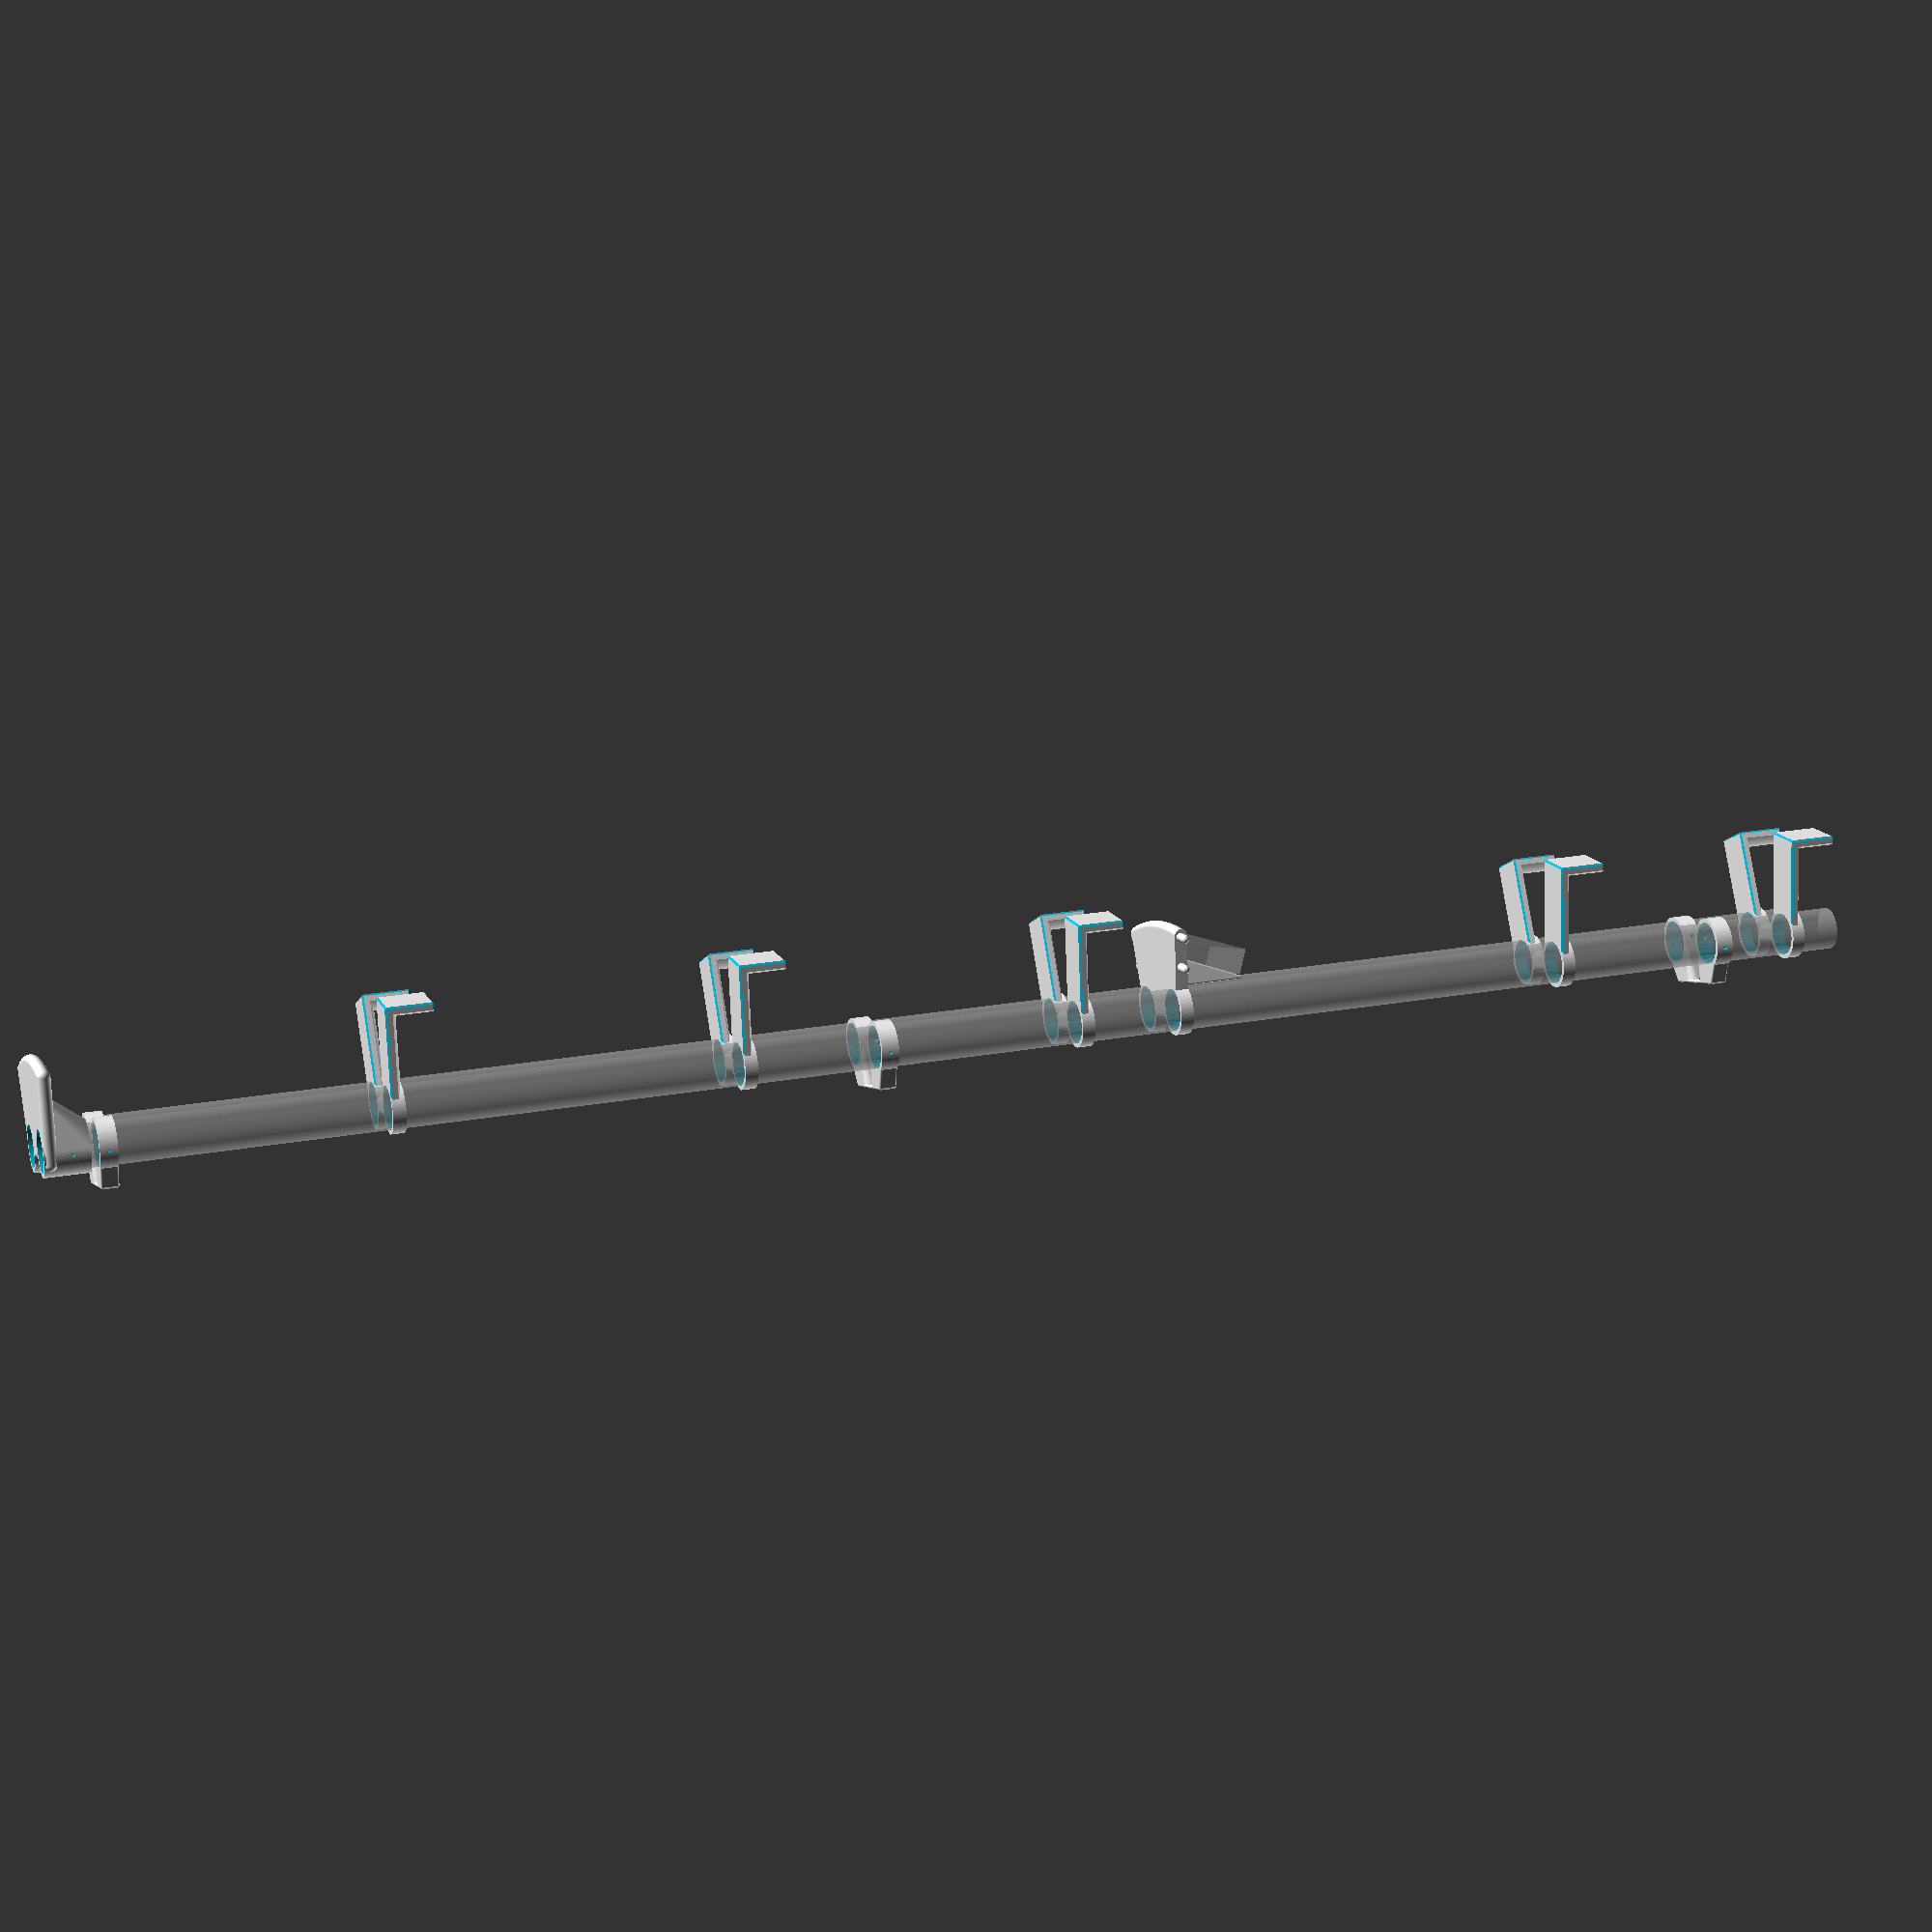
<openscad>

$fn=120;
//pipe_dia=33.401+0.5; // 1" pvc
pipe_dia=49; // 1.5" abs

//base();
//keyholder();
full_stack();

module full_stack(){
    height=2133.6;
    
    translate([0,0,1300]) keyholder();
    for(Z=[300,700,1100,1700,2000])
    translate([0,0,80+Z]){
        top_supportV2();
        //%translate([0,-150,-300]) cube([100,100,390]);
    }
    for(Z=[80,960,2000])
    translate([0,0,Z]) bottom_support_unit();
    base();
    translate([0,0,height/2]) pipes(height=height);
}

module base(mount_hole=5){
    translate([0,195,5]) for(R=[-1,1]) 
        rotate([0,0,12*R]) 
        translate([0,-210,-4]) support();
    
    top_support(tongue_length=0, mount_hole=5, 
                    linked="none", width=100, angle=30);
    difference(){
        for(X=[-1,1]){
            translate([0,245,-2.5]) 
                rotate([0,0,15*X]) translate([0,-250,0]) 
                hull(){
                    sphere(d=15);
                    translate([0,-100,0]) sphere(d=15);
                }
        }
        translate([0,195,-5]) for(R=[-1,1]){
            rotate([0,0,12*R]) translate([0,-250,0])
            translate([0,40,2.5]) 
                cylinder(d=pipe_dia, h=16, center=true);
        }
    }
}

module keyholder(mount_hole=5){
    translate([0,-70,40]) rotate([70,0,0]){
        %cube([120, 75, 30], center=true); // wallet
    }
    translate([0,-70,-5]) wallet_support();
    difference(){
        top_support(tongue_length=0, mount_hole=5, 
                    linked="none", width=100, angle=25);
        translate([0,-72,40]) rotate([68,0,0]) translate([0,-3,0.5]) rounded_cube(dia=[120,75,30], d=4, f=20);
        
    }
    for(X=[-1,1]){
        translate([53*X,-100,-5]) 
            rotate([0,85*X,12.5*X]) translate([0,0,20]) 
            rounded_cylinder(d=10, $fn=30);
        translate([45*X,-65,-5]) 
            rotate([0,85*X,12.5*X]) translate([0,0,20]) 
            rounded_cylinder(d=10, $fn=30);
    }
}

module rounded_cylinder(d=10, $fn=30){
    hull(){
        cylinder(d=d, h=1);
        translate([0,0,15]) sphere(d=d, $fn=$fn);
    }
}

module wallet_support(height=75, width=120, thickness=30, d=4, f=20){
    hull()
    for(X=[-1,1], Y=[0,1], Z=[0,1]){
        translate([width/2*X, thickness*Y, 0]) sphere(d=d,$fn=f);
        translate([width/2*X, thickness, height]) sphere(d=d,$fn=f);
    }
}

module rounded_cube(dia=[100,10,100], d=4, f=20){
    hull()
    for(X=[-1,1], Y=[-1,1], Z=[-1,1]){
        translate([dia[0]/2*X, dia[1]/2*Y, dia[2]/2*Z]) sphere(d=d,$fn=f);
    }
}

module bottom_support_unit(mount_hole=5, height=20, offset=20){
    rotate([0,180,0])
    translate([0,195,10]) for(R=[-1,1]) 
    rotate([0,0,12*R]) translate([0,-210,0]){
        difference(){
            union(){
            cylinder(d=pipe_dia+10, h=height);
            hull(){
              translate([-0*R,0,height/2]) rotate([0,0,-12*R]){
                for(X=[-1,1], Z=[-1,1]){
                translate([((pipe_dia+5)/2)*X,0,((height/2)-2)*Z])
                  rotate([90,0,0]) cylinder(d=4, h=1);
                translate([0,(pipe_dia/2)+3+offset,((height/2)-2)*Z])
                  rotate([90,0,0]) cylinder(d=4, h=1);
                 translate([-25*R,(pipe_dia/2)+3+offset,0])
                    rotate([90,0,0]) cylinder(d=height, h=1);
                  }
                 }
                }
                
            }
            translate([0,0,-1]) 
                cylinder(d=pipe_dia, h=height+2);
            translate([0,0,height/2]) rotate([0,90,0]) 
            cylinder(d=mount_hole, h=pipe_dia*2, center=true);
        }
    }
    difference(){
        translate([0,(pipe_dia/2)-7.5+offset,-(height/2)-10])
            hull() for(Z=[-1,1])
                translate([0,0,(height*Z/2)-2*Z])
            rotate([0,90,0])
            cylinder(d=4, h=90, center=true);
        
        translate([0,offset,-height]) rotate([90,0,0]) 
            cylinder(d=mount_hole, h=70, center=true);
    }
}

module support(mount_hole=5){
    difference(){
        hull(){
            cylinder(d=pipe_dia+10, h=40);
            for(X=[-1,1]) translate([15*X,-pipe_dia,0]) 
                cylinder(d=10, h=5);
        }
        translate([0,0,-1]) cylinder(d=pipe_dia, h=42);
        translate([0,0,20]) rotate([0,90,0]) 
            cylinder(d=mount_hole, h=70, center=true);
    }
}
module top_supportV2(tongue_length1=120, tongue_length2=50, mount_hole=5){
    top_support(tongue_length=tongue_length1, mount_hole=5, linked="none");
    translate([0,195,-5]) for(R=[-1,1]) 
    rotate([0,0,12*R]) translate([0,-205-tongue_length1,0]) rotate([-90,0,0]) shoe_support(tongue_length2, linked="none");
}

module top_support(tongue_length=120, mount_hole=5, linked=false, angle=11, width=10){
    translate([0,195,-5]) for(R=[-1,1]) 
    rotate([0,0,12*R]) translate([0,-210,0]){
        difference(){
            union(){
                if(tongue_length > 0){
                    shoe_support(tongue_length, linked=linked);
                }
                translate([0,0,2.5]) 
                    cylinder(d=pipe_dia+10, h=15, center=true);
                
            }
            translate([0,0,2.5]) 
                cylinder(d=pipe_dia, h=16, center=true);
            translate([0,40,2.5]) rotate([90,0,0]) 
                cylinder(d=mount_hole, h=pipe_dia+11, center=true);
       }
    }
    difference(){
        translate([0,245,-2.5])
        rotate([0,0,-(angle/2)-90])
        rotate_extrude(angle=angle, convexity = 10)
        translate([250, 0, 0])
        hull(){
            circle(d=15);
            translate([width,0,0]) circle(d=15);
        }
        translate([0,195,-5]) for(R=[-1,1]){
            rotate([0,0,12*R]) translate([0,-250,0])
            translate([0,40,2.5]) 
                cylinder(d=pipe_dia, h=16, center=true);
        }
    }
}
module pipes(height=500){
    translate([0,195,-5]) for(R=[-1,1])
        %rotate([0,0,12*R]) translate([0,-250,0])
            translate([0,40,2.5]) 
                cylinder(d=pipe_dia, h=height, center=true);
}

module shoe_support(tongue_length=100, linked=false){
    difference(){
        intersection(){
            union(){
                translate([0,-tongue_length/2,-40]) 
                    rotate([90,0,0]) 
                    cylinder(d=100, h=tongue_length, center=true, $fn=240);
                if(linked=="none"){
                    
                }
                else if(linked){
                    hull(){
                    translate([0,-tongue_length+5,-40]) 
                        rotate([90,0,0])
                        rotate_extrude(convexity = 10)
                        translate([50, 0, 0])
                        circle(d=10);
                    
                    translate([0,0,-40]) 
                        rotate([90,0,0])
                        rotate_extrude(convexity = 10)
                        translate([50, 0, 0])
                        circle(d=10);
                    }
                }
                else{
                    translate([0,-tongue_length+5,-40]) 
                        rotate([90,0,0])
                        rotate_extrude(convexity = 10)
                        translate([50, 0, 0])
                        circle(d=10);
                }
            }
            translate([-25,-tongue_length,-5]) 
                cube([50, tongue_length, 20]);
        }
        for(X=[-1,1]) 
            translate([25*X,-tongue_length/2,-10])
            rotate([0,-45*X,0])
            cube([20,tongue_length+5,10], center=true);
        translate([0,-tongue_length,-10]) 
            rotate([45,0,0]) cube([55,10,20], center=true);
        for(X=[-1,1]) translate([25*X,-tongue_length-5,0]) 
            rotate([0,0,-45*X]) cube([10,20,30], center=true);
    }
}
</openscad>
<views>
elev=338.5 azim=198.9 roll=251.8 proj=p view=wireframe
</views>
